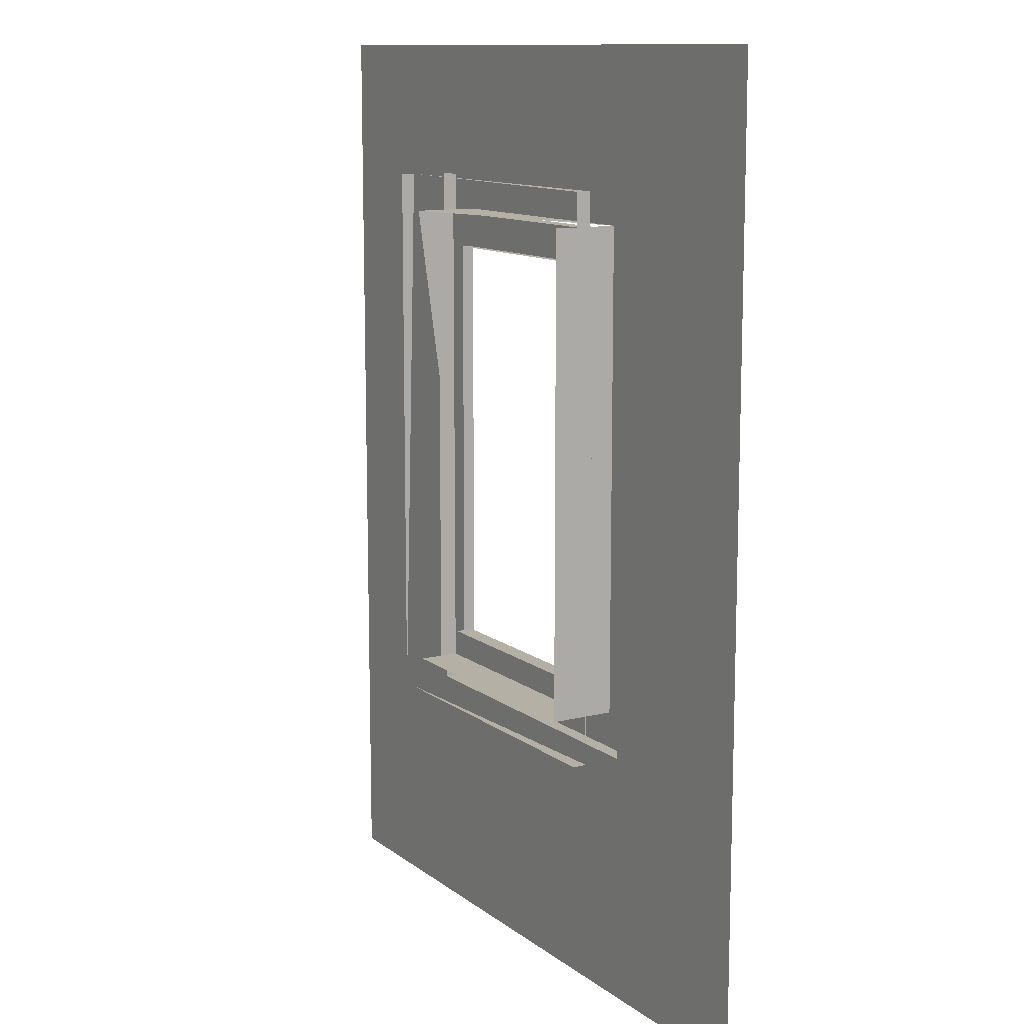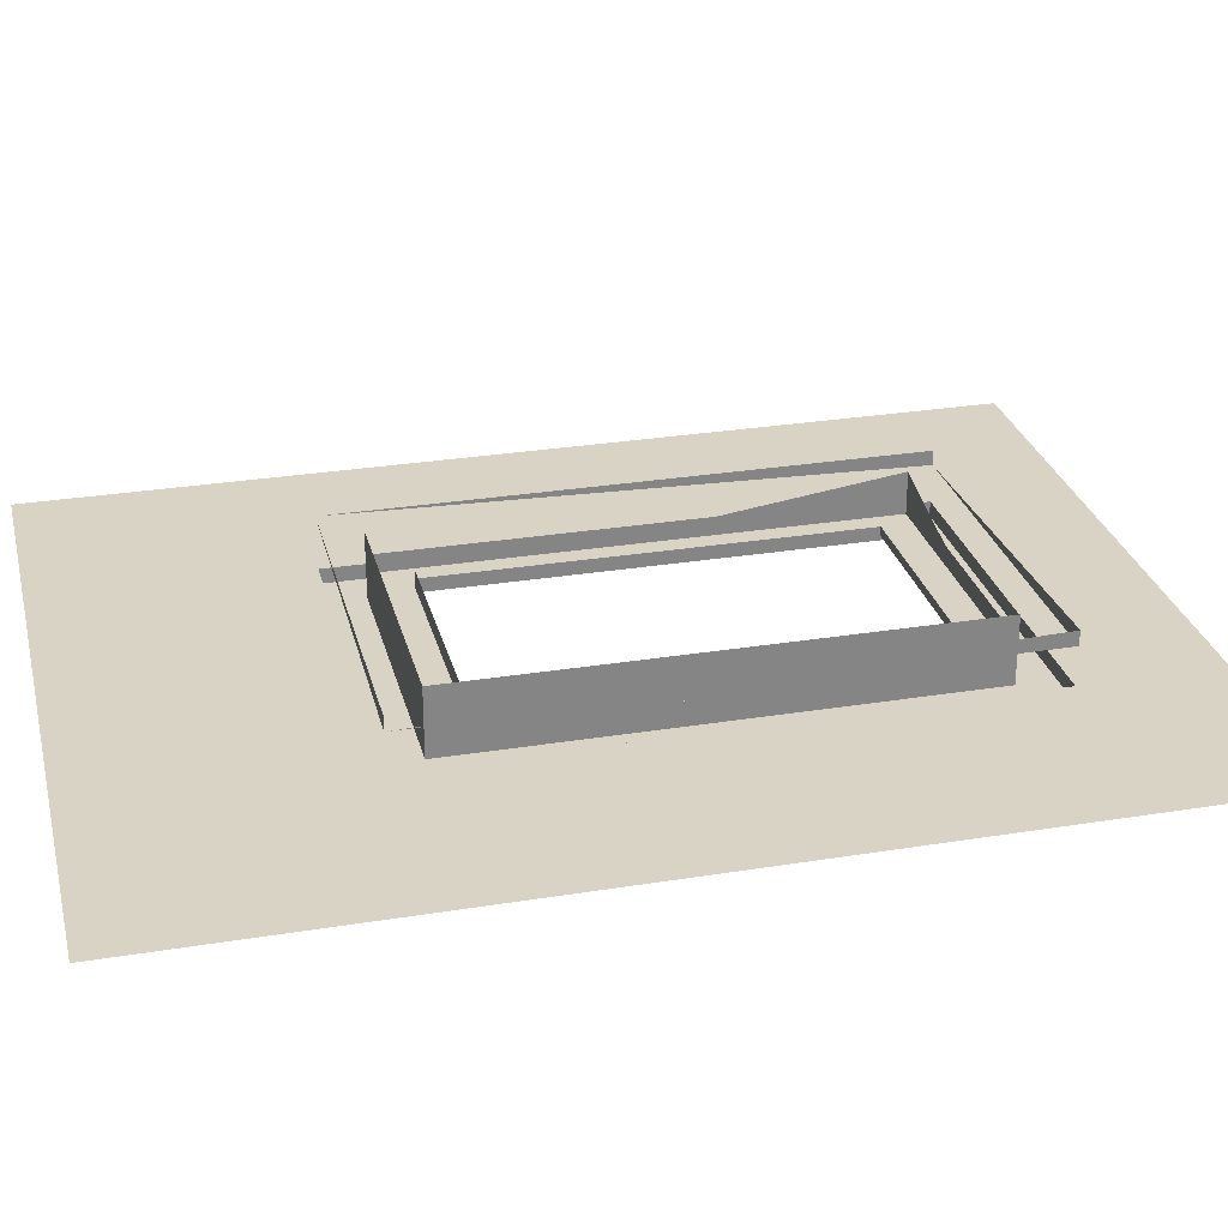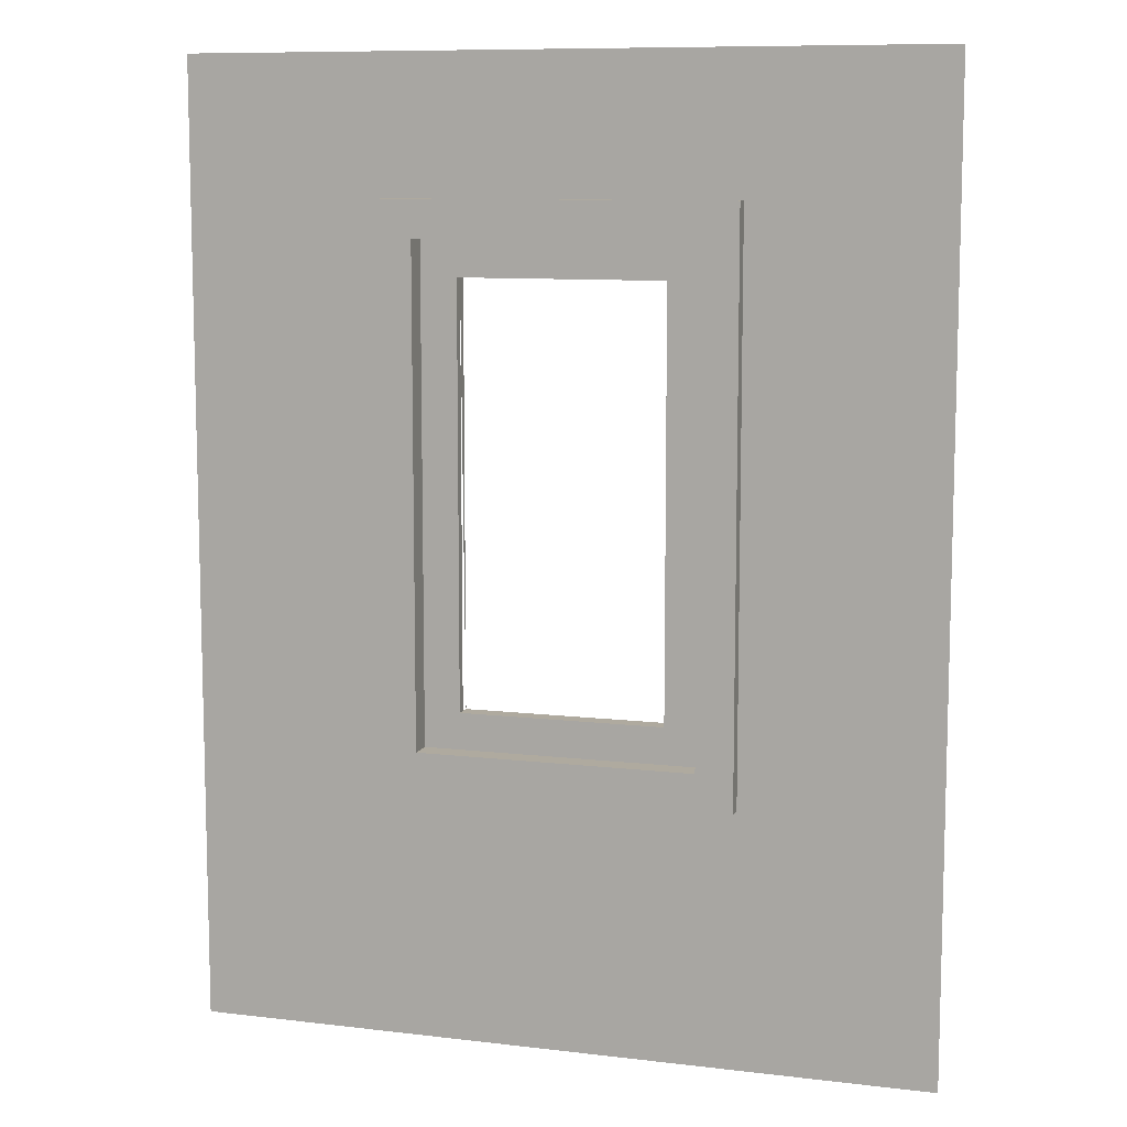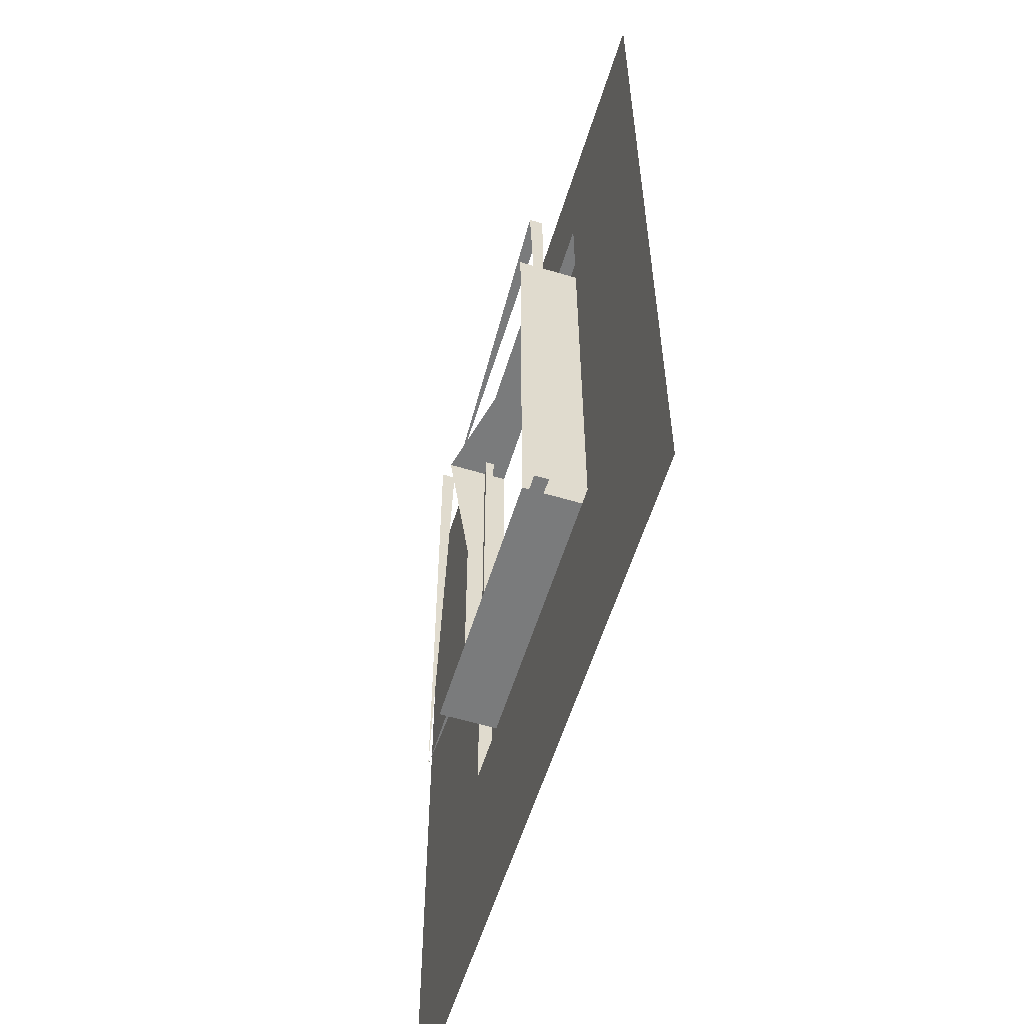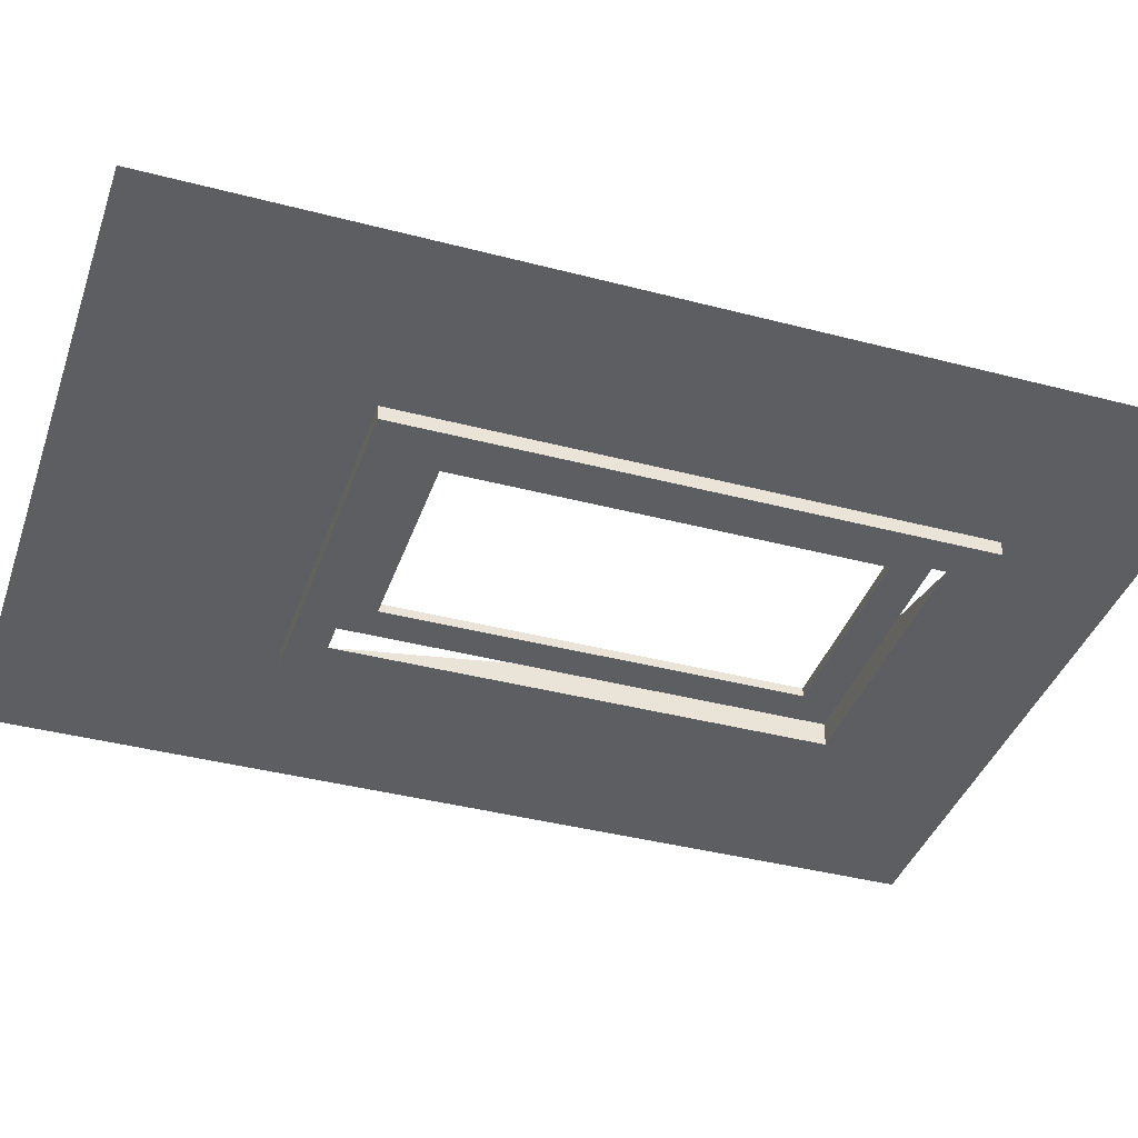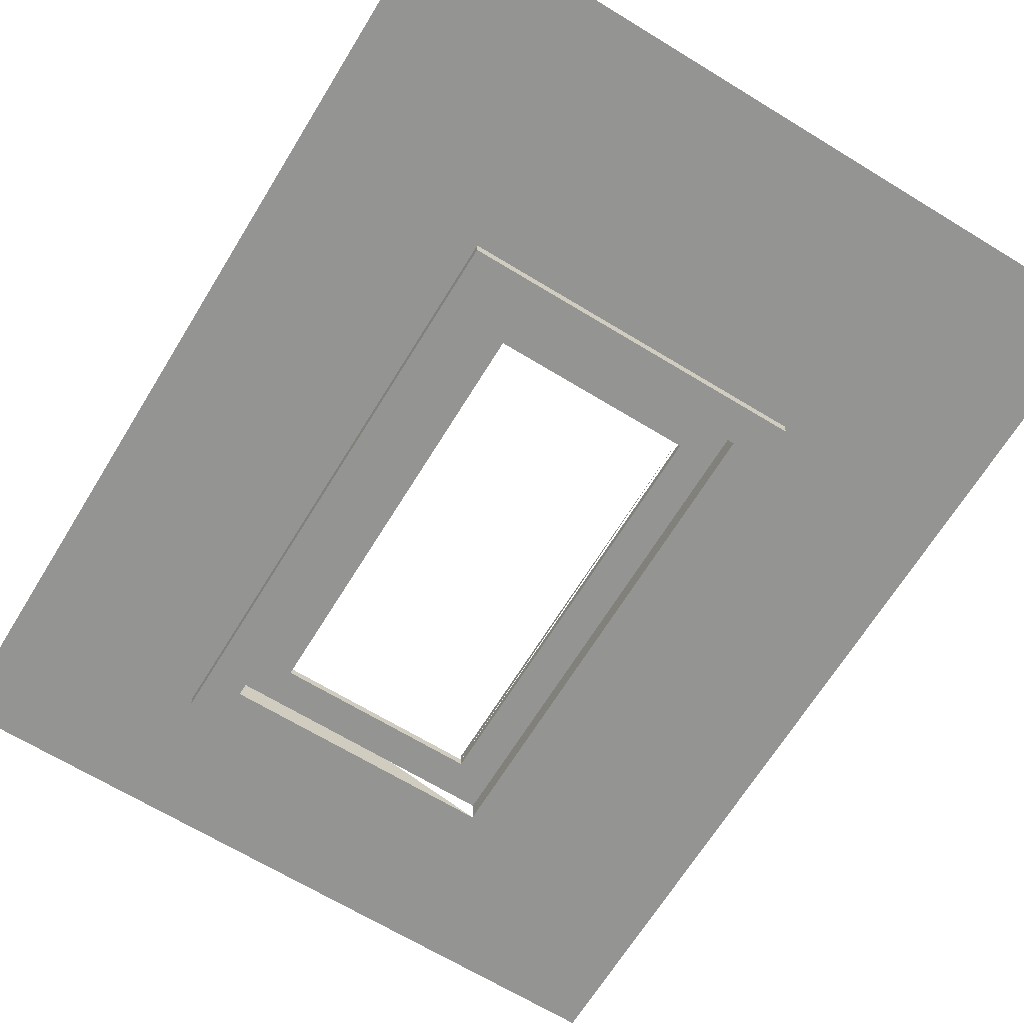
<metadata>
{"format":"obj","ext":"obj","renderer":"f3d","projection":"perspective","resolution":1024,"background":"white","views":[{"elev":11.7,"azim":59.4,"up":"+Y"},{"elev":28.3,"azim":76.2,"up":"+Z"},{"elev":9.5,"azim":-162.6,"up":"+Y"},{"elev":-58.3,"azim":72.8,"up":"+Y"},{"elev":-39.1,"azim":71.8,"up":"+Z"},{"elev":-66.9,"azim":-31.5,"up":"+Z"}]}
</metadata>
<code>
o wallWindow
v 0.237 1.107 -0.4304
v 0.237 1.107 -0.45
v -0.237 1.107 -0.45
v -0.237 1.107 -0.4304
v 0.237 0.343 -0.45
v 0.237 0.343 -0.4304
v -0.237 0.343 -0.4304
v 0.1873 0.3927 -0.4304
v 0.1873 1.057 -0.4304
v -0.1873 1.057 -0.4304
v -0.1873 0.3927 -0.4304
v -0.1873 0.3927 -0.5195
v 0.237 0.343 -0.5195
v -0.237 0.343 -0.5195
v -0.237 1.107 -0.5195
v -0.1873 1.057 -0.5195
v 0.1873 1.057 -0.5195
v 0.1873 0.3927 -0.5195
v 0.237 1.107 -0.5195
v 0.237 1.107 -0.5
v -0.237 1.107 -0.5
v 0.237 0.343 -0.5
v -0.237 0.343 -0.5
v 0.5 0 -0.5
v -0.5 0 -0.5
v 0.5 1.29 -0.5
v -0.5 1.29 -0.5
v 0.1381 0.4419 -0.475
v -0.1381 0.4419 -0.475
v -0.1381 1.008 -0.475
v 0.1381 1.008 -0.475
v -0.1381 0.4419 -0.4873
v -0.1381 1.008 -0.4873
v -0.1381 0.4419 -0.4627
v 0.1381 1.008 -0.4873
v 0.1381 1.008 -0.4627
v 0.1381 0.4419 -0.4873
v 0.1381 0.4419 -0.4627
v -0.1873 1.057 -0.4873
v -0.1873 0.3927 -0.4873
v -0.1873 0.3927 -0.4627
v -0.1873 1.057 -0.4627
v 0.1873 1.057 -0.4627
v 0.1873 1.057 -0.4873
v 0.1873 0.3927 -0.4627
v 0.1873 0.3927 -0.4873
g wallWindow_wallWindow_wood
f 14 15 12
f 15 16 12
f 15 17 16
f 18 17 19
f 15 21 20
f 13 19 20
f 13 22 23
f 23 21 15
f 8 18 12
f 12 11 8
f 17 18 8
f 1 2 3
f 5 6 7
f 7 4 3
f 5 2 1
f 12 13 14
f 13 12 18
f 18 19 13
f 17 15 19
f 20 19 15
f 20 22 13
f 23 14 13
f 15 14 23
f 12 16 10
f 10 16 17
f 8 9 17
f 32 33 30
f 30 29 32
f 35 31 30
f 30 33 35
f 35 37 28
f 28 31 35
f 38 36 31
f 28 37 32
f 32 29 28
f 38 28 29
f 29 34 38
f 39 40 41
f 41 42 39
f 43 44 39
f 39 42 43
f 32 46 40
f 40 39 32
f 39 33 32
f 39 35 33
f 46 32 37
f 37 44 46
f 37 35 44
f 35 39 44
f 46 45 41
f 41 40 46
f 46 44 43
f 43 45 46
g wallWindow_wallWindow__defaultMat
f 27 21 23
f 27 20 21
f 22 26 24
f 22 20 26
f 23 24 25
f 25 27 23
f 24 23 22
f 20 27 26

</code>
